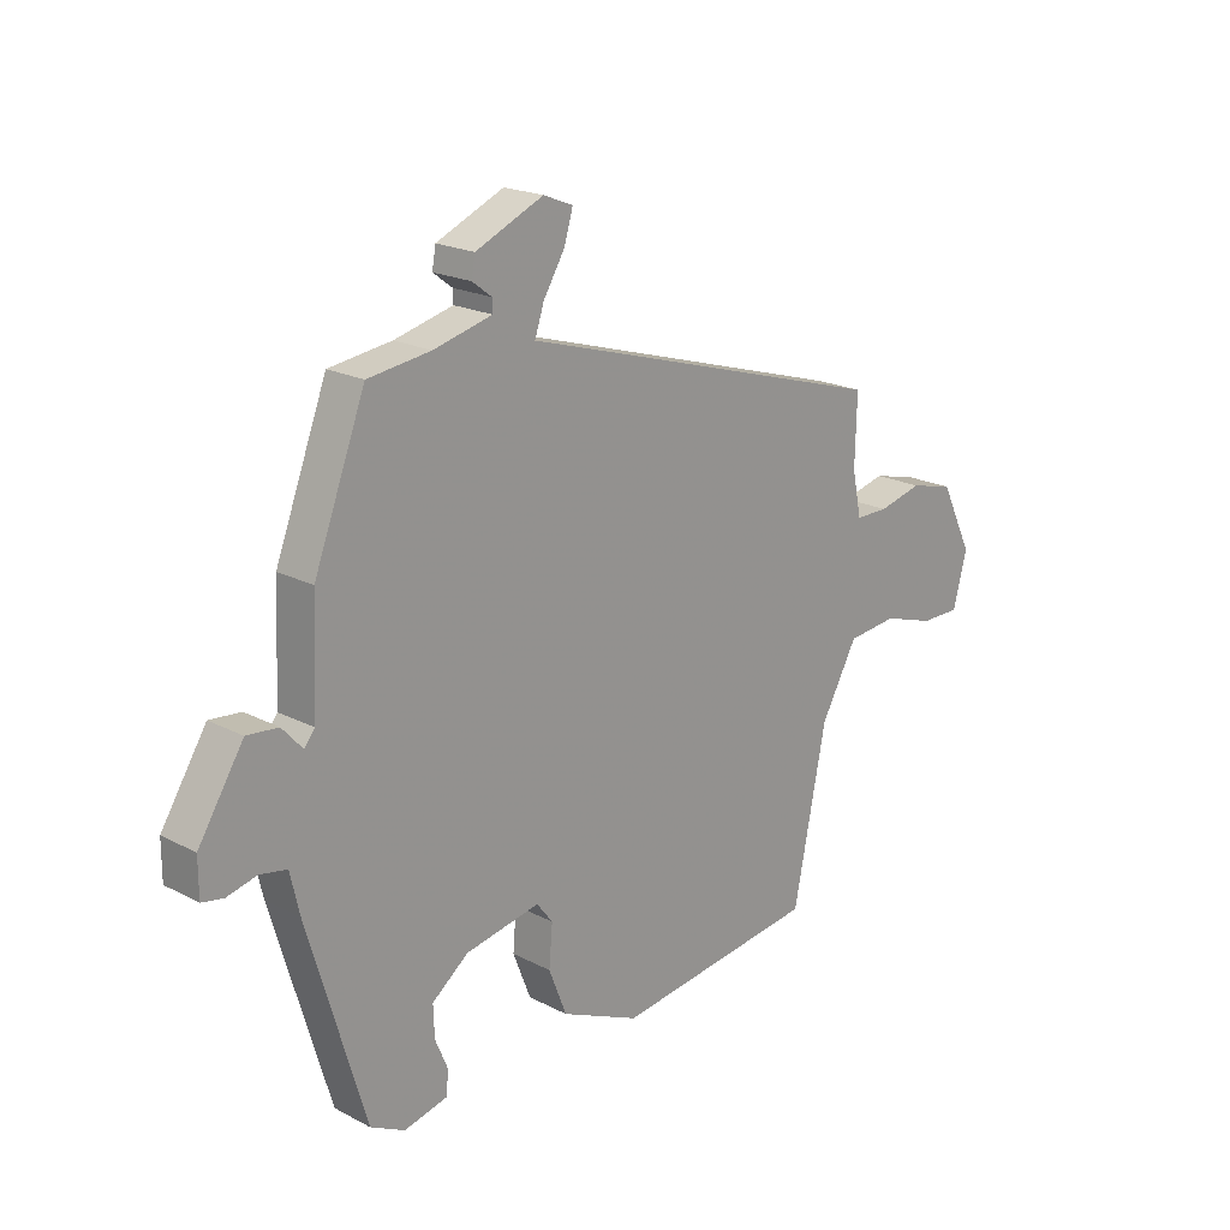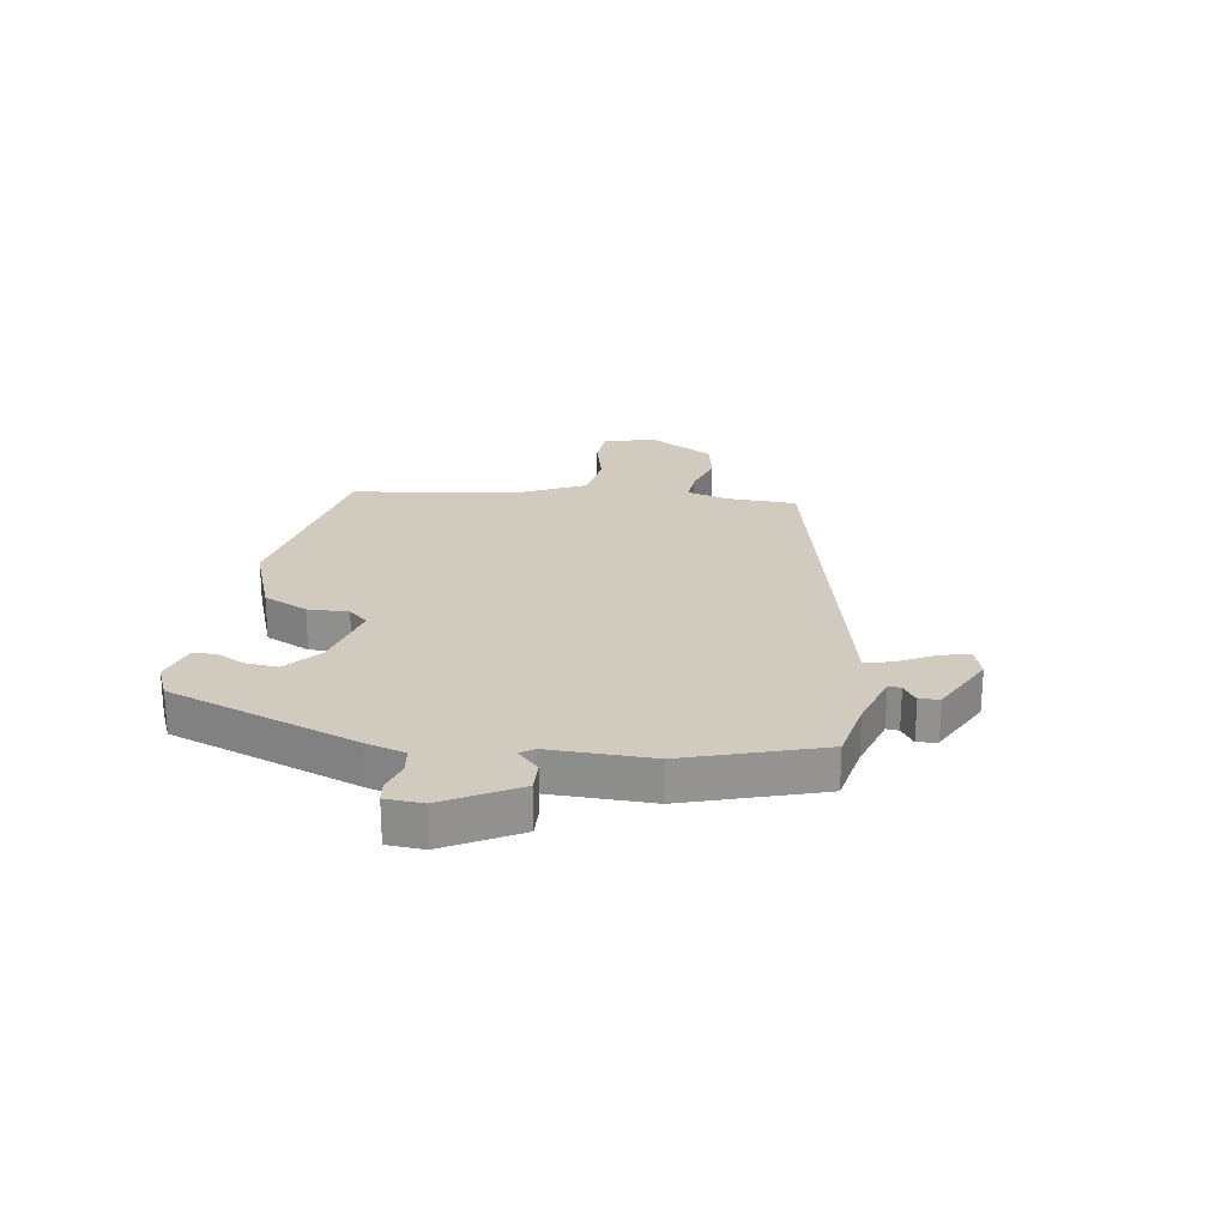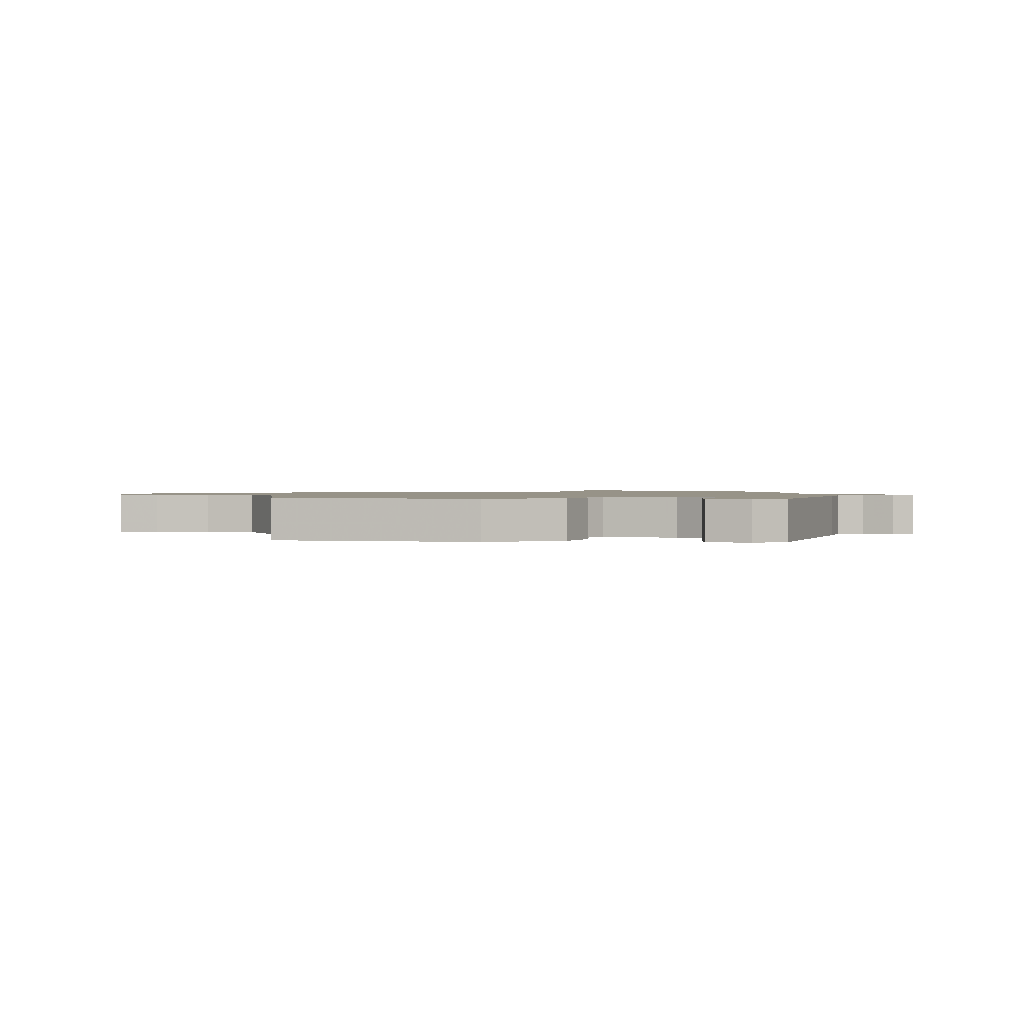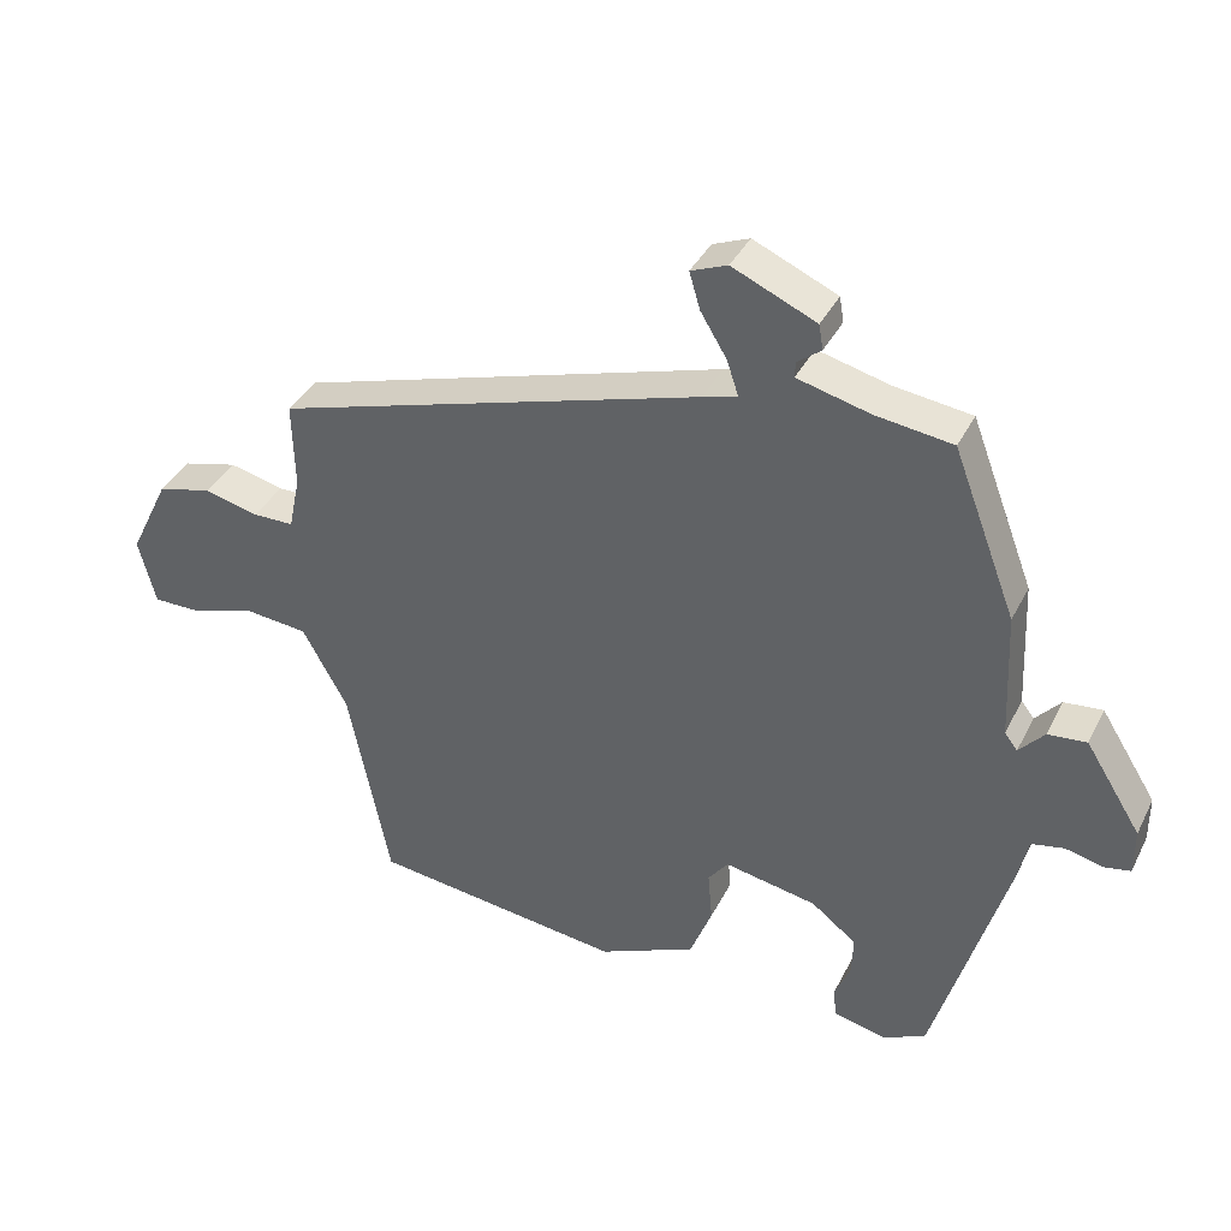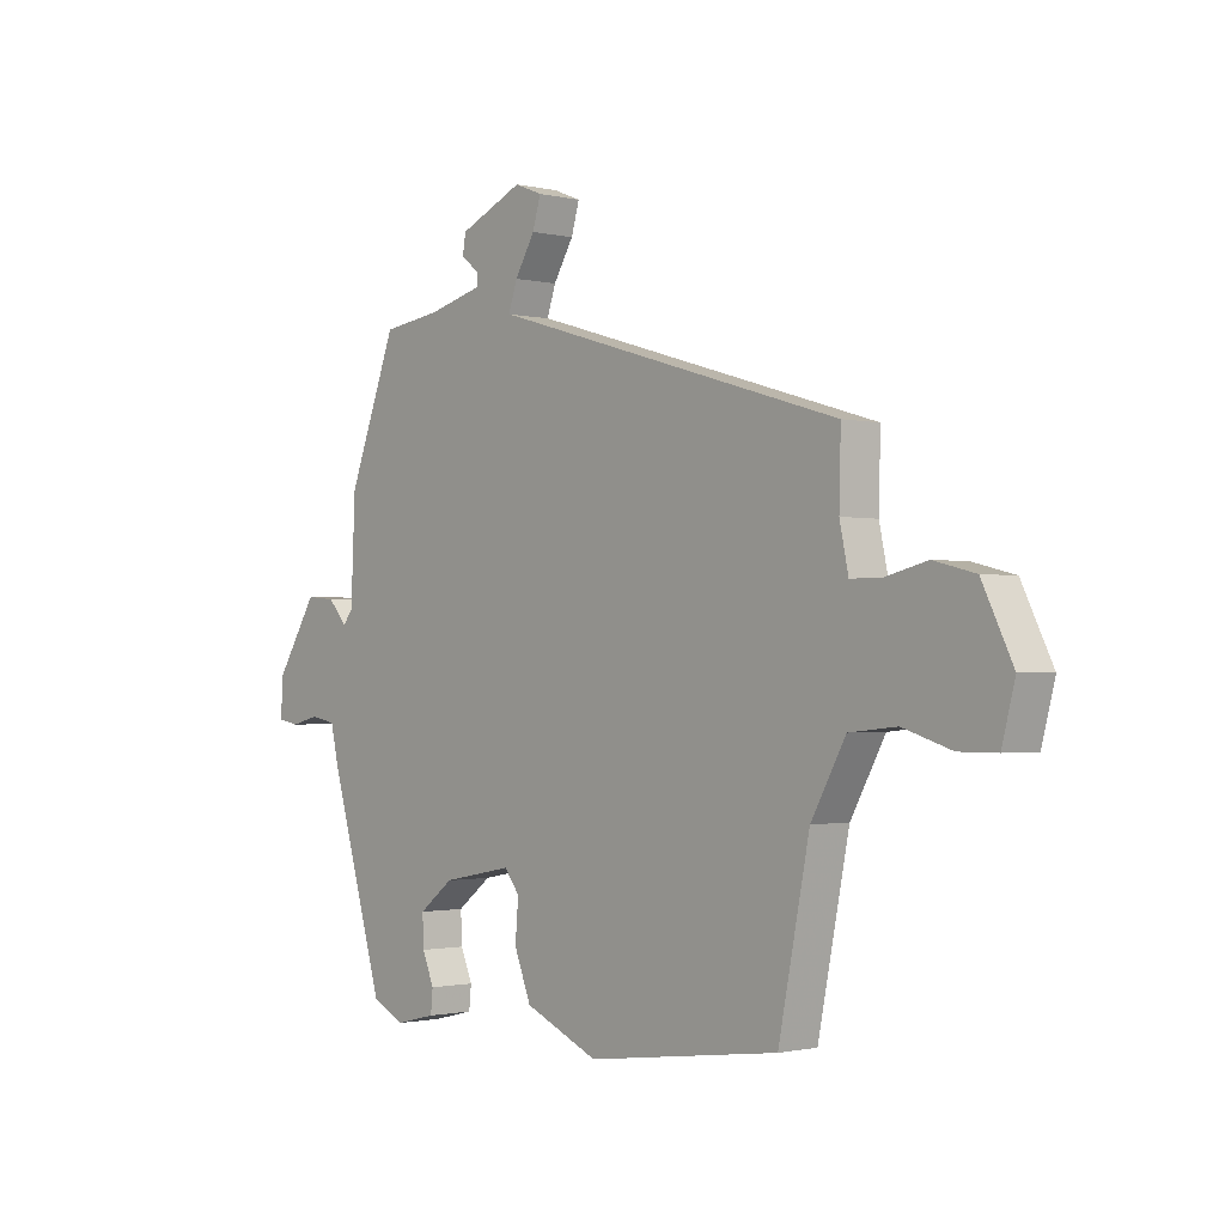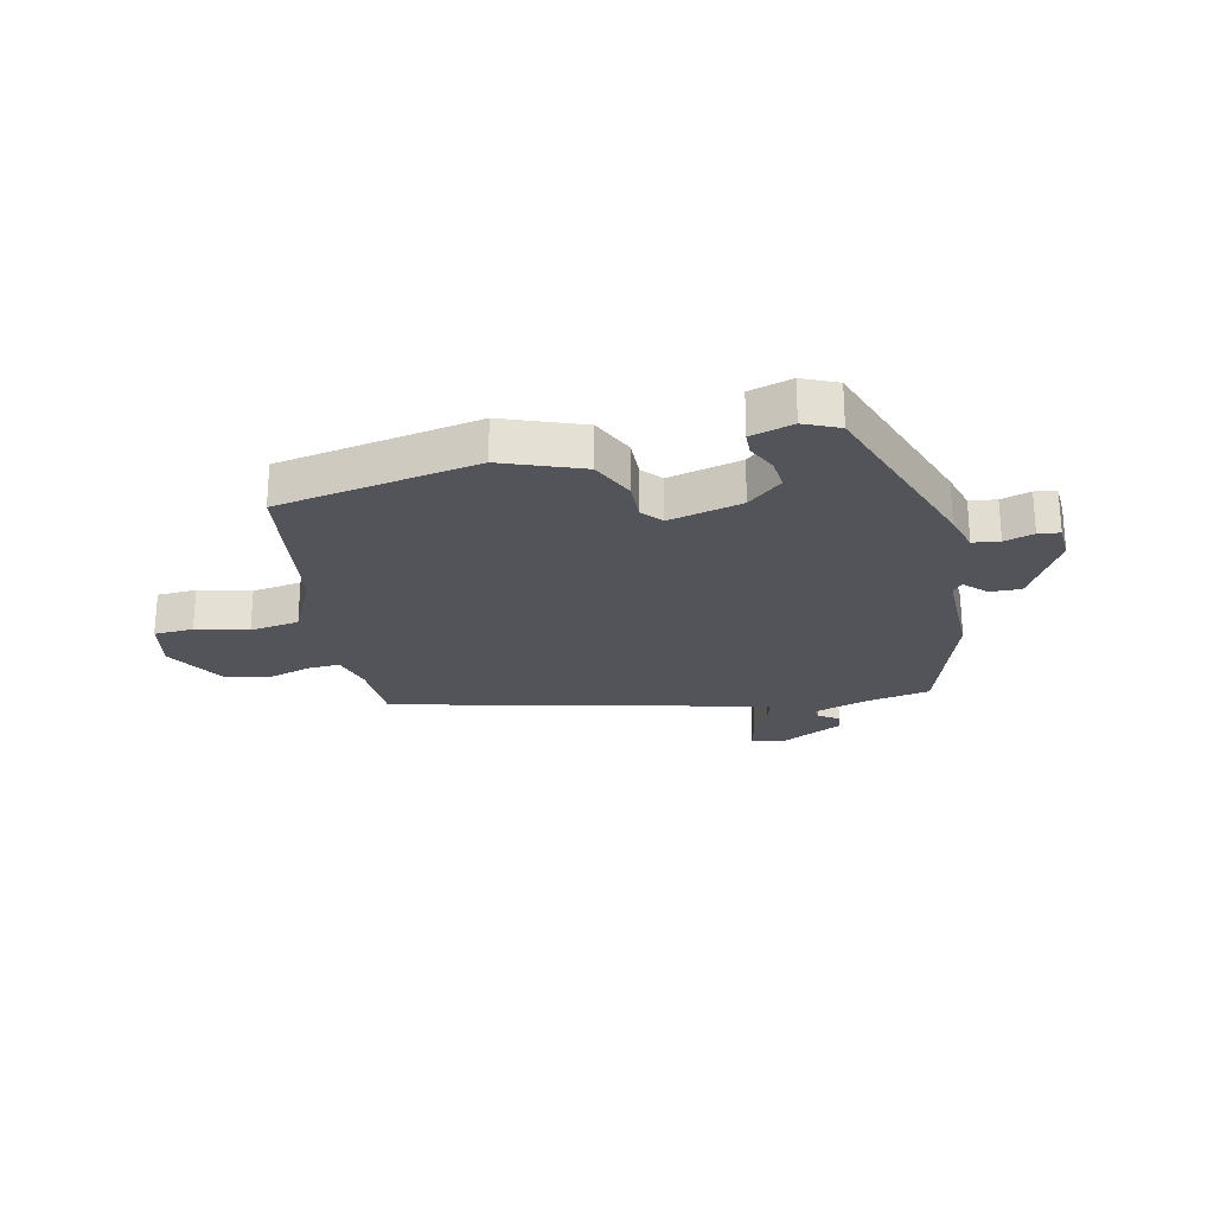
<metadata>
{"format":"obj","ext":"obj","renderer":"f3d","projection":"perspective","resolution":1024,"background":"white","views":[{"elev":20.1,"azim":-46.3,"up":"+Z"},{"elev":23.6,"azim":-77.7,"up":"+Y"},{"elev":1.3,"azim":-175.3,"up":"+Y"},{"elev":37.5,"azim":-155.7,"up":"+Z"},{"elev":-1.2,"azim":49.1,"up":"+Z"},{"elev":-23.8,"azim":-164.2,"up":"+Y"}]}
</metadata>
<code>
v -0.413 0.07 0.508
v -0.305 0.07 0.523
v -0.204 0.07 0.549
v -0.205 0.07 0.571
v -0.238 0.07 0.596
v -0.232 0.07 0.631
v -0.115 0.07 0.683
v -0.064 0.07 0.663
v -0.079 0.07 0.612
v -0.116 0.07 0.551
v -0.132 0.07 0.503
v -0.084 0.07 0.489
v 0.514 0.07 0.311
v 0.511 0.07 0.192
v 0.527 0.07 0.116
v 0.584 0.07 0.116
v 0.66 0.07 0.135
v 0.736 0.07 0.116
v 0.792 0.07 0.002
v 0.768 0.07 -0.09
v 0.699 0.07 -0.09
v 0.61 0.07 -0.062
v 0.523 0.07 -0.071
v 0.46 0.07 -0.185
v 0.403 0.07 -0.471
v 0.05 0.07 -0.517
v -0.086 0.07 -0.457
v -0.117 0.07 -0.378
v -0.111 0.07 -0.307
v -0.139 0.07 -0.271
v -0.268 0.07 -0.296
v -0.331 0.07 -0.345
v -0.329 0.07 -0.4
v -0.307 0.07 -0.452
v -0.311 0.07 -0.493
v -0.386 0.07 -0.511
v -0.445 0.07 -0.481
v -0.544 0.07 -0.145
v -0.56 0.07 -0.075
v -0.606 0.07 -0.066
v -0.658 0.07 -0.079
v -0.695 0.07 -0.072
v -0.695 0.07 -0.007
v -0.617 0.07 0.117
v -0.563 0.07 0.112
v -0.528 0.07 0.073
v -0.51 0.07 0.096
v -0.502 0.07 0.275
v -0.413 0 0.508
v -0.305 0 0.523
v -0.204 0 0.549
v -0.205 0 0.571
v -0.238 0 0.596
v -0.232 0 0.631
v -0.115 0 0.683
v -0.064 0 0.663
v -0.079 0 0.612
v -0.116 0 0.551
v -0.132 0 0.503
v -0.084 0 0.489
v 0.514 0 0.311
v 0.511 0 0.192
v 0.527 0 0.116
v 0.584 0 0.116
v 0.66 0 0.135
v 0.736 0 0.116
v 0.792 0 0.002
v 0.768 0 -0.09
v 0.699 0 -0.09
v 0.61 0 -0.062
v 0.523 0 -0.071
v 0.46 0 -0.185
v 0.403 0 -0.471
v 0.05 0 -0.517
v -0.086 0 -0.457
v -0.117 0 -0.378
v -0.111 0 -0.307
v -0.139 0 -0.271
v -0.268 0 -0.296
v -0.331 0 -0.345
v -0.329 0 -0.4
v -0.307 0 -0.452
v -0.311 0 -0.493
v -0.386 0 -0.511
v -0.445 0 -0.481
v -0.544 0 -0.145
v -0.56 0 -0.075
v -0.606 0 -0.066
v -0.658 0 -0.079
v -0.695 0 -0.072
v -0.695 0 -0.007
v -0.617 0 0.117
v -0.563 0 0.112
v -0.528 0 0.073
v -0.51 0 0.096
v -0.502 0 0.275
f 47 48 1 2
f 44 45 46
f 43 44 46
f 42 43 46
f 41 42 46
f 40 41 46
f 39 40 46 47
f 37 38 39
f 36 37 39
f 35 36 39
f 34 35 39
f 33 34 39
f 32 33 39 47
f 47 2 3
f 32 47 3
f 31 32 3
f 27 28 29
f 26 27 29
f 25 26 29
f 24 25 29
f 23 24 29 30
f 20 21 22
f 19 20 22
f 18 19 22
f 17 18 22
f 16 17 22
f 15 16 22 23
f 23 30 31
f 15 23 31
f 14 15 31
f 13 14 31
f 12 13 31
f 11 12 31
f 8 9 10
f 7 8 10
f 6 7 10
f 5 6 10
f 4 5 10
f 3 4 10 11
f 3 11 31
f 50 49 96 95
f 94 93 92
f 94 92 91
f 94 91 90
f 94 90 89
f 94 89 88
f 95 94 88 87
f 87 86 85
f 87 85 84
f 87 84 83
f 87 83 82
f 87 82 81
f 95 87 81 80
f 51 50 95
f 51 95 80
f 51 80 79
f 77 76 75
f 77 75 74
f 77 74 73
f 77 73 72
f 78 77 72 71
f 70 69 68
f 70 68 67
f 70 67 66
f 70 66 65
f 70 65 64
f 71 70 64 63
f 79 78 71
f 79 71 63
f 79 63 62
f 79 62 61
f 79 61 60
f 79 60 59
f 58 57 56
f 58 56 55
f 58 55 54
f 58 54 53
f 58 53 52
f 59 58 52 51
f 79 59 51
f 1 49 50 2
f 2 50 51 3
f 3 51 52 4
f 4 52 53 5
f 5 53 54 6
f 6 54 55 7
f 7 55 56 8
f 8 56 57 9
f 9 57 58 10
f 10 58 59 11
f 11 59 60 12
f 12 60 61 13
f 13 61 62 14
f 14 62 63 15
f 15 63 64 16
f 16 64 65 17
f 17 65 66 18
f 18 66 67 19
f 19 67 68 20
f 20 68 69 21
f 21 69 70 22
f 22 70 71 23
f 23 71 72 24
f 24 72 73 25
f 25 73 74 26
f 26 74 75 27
f 27 75 76 28
f 28 76 77 29
f 29 77 78 30
f 30 78 79 31
f 31 79 80 32
f 32 80 81 33
f 33 81 82 34
f 34 82 83 35
f 35 83 84 36
f 36 84 85 37
f 37 85 86 38
f 38 86 87 39
f 39 87 88 40
f 40 88 89 41
f 41 89 90 42
f 42 90 91 43
f 43 91 92 44
f 44 92 93 45
f 45 93 94 46
f 46 94 95 47
f 47 95 96 48
f 48 96 49 1

</code>
